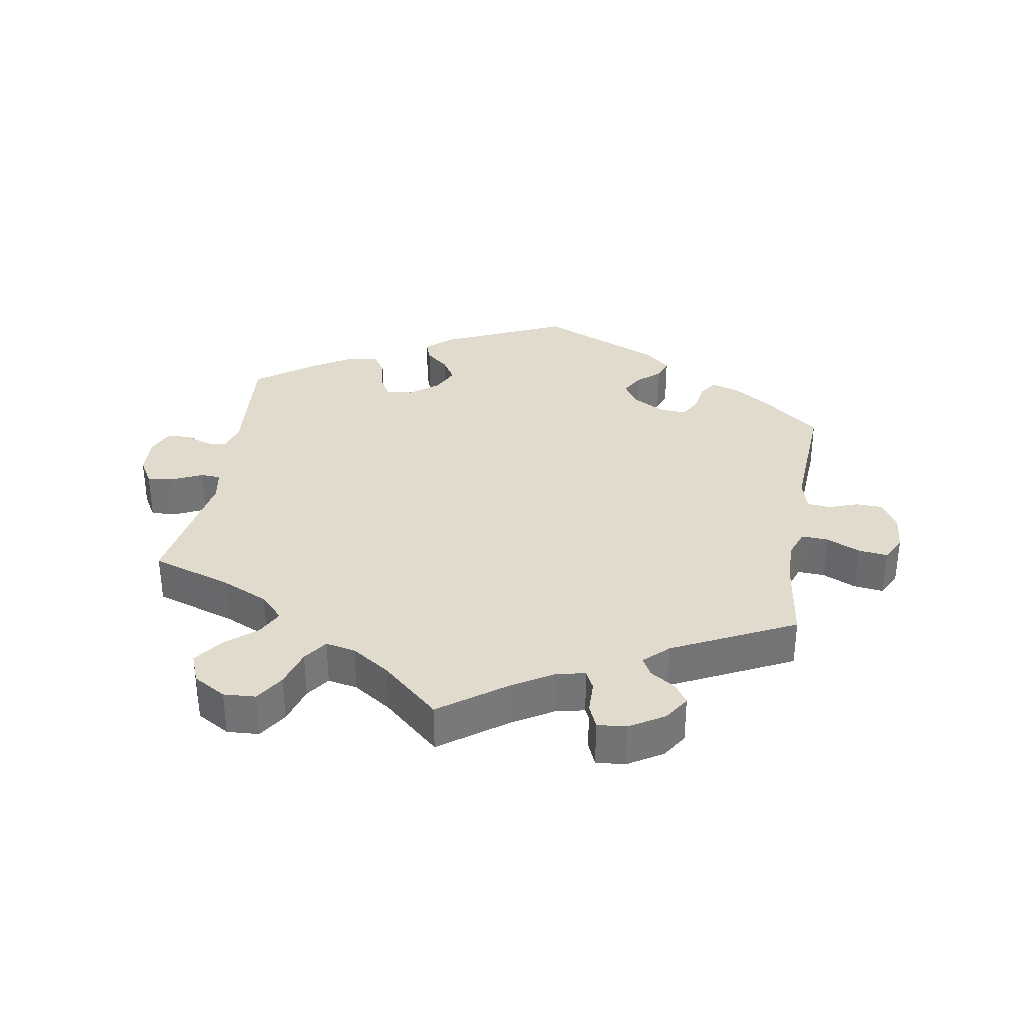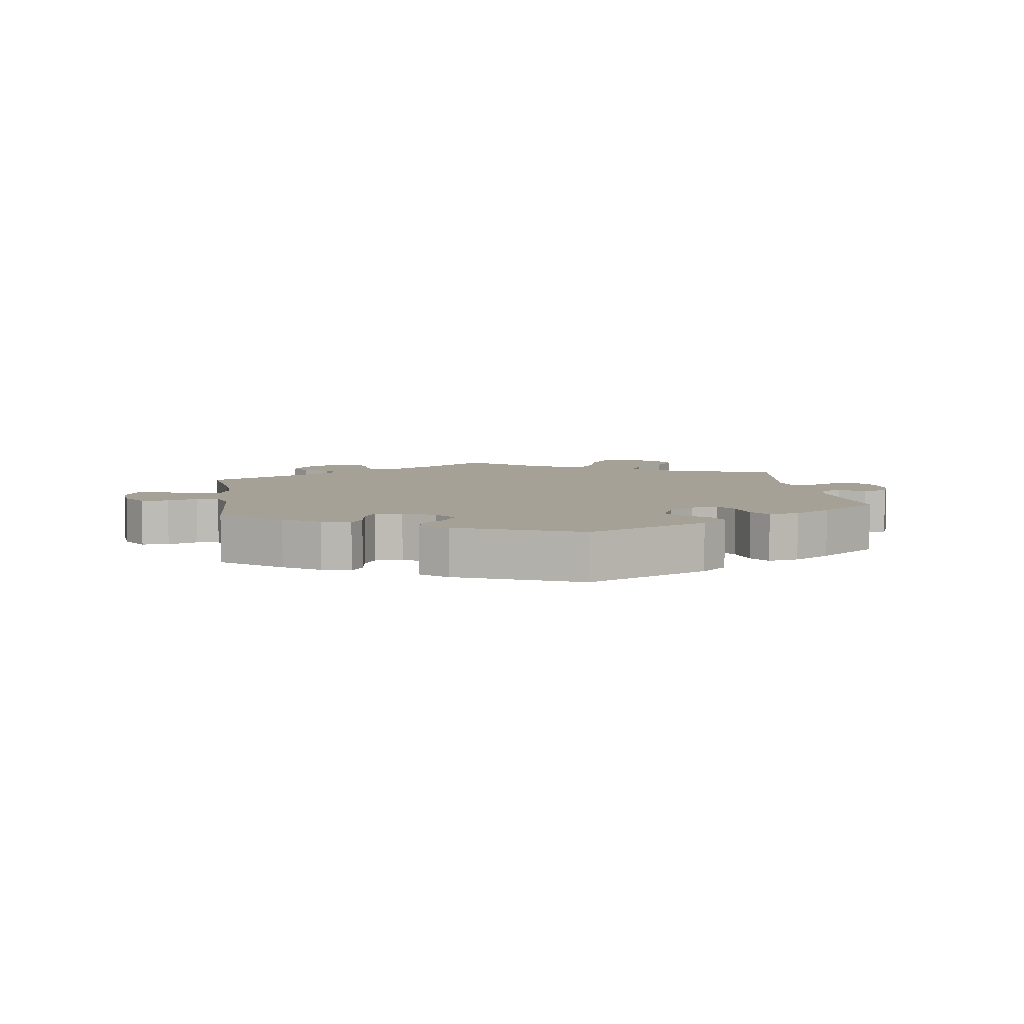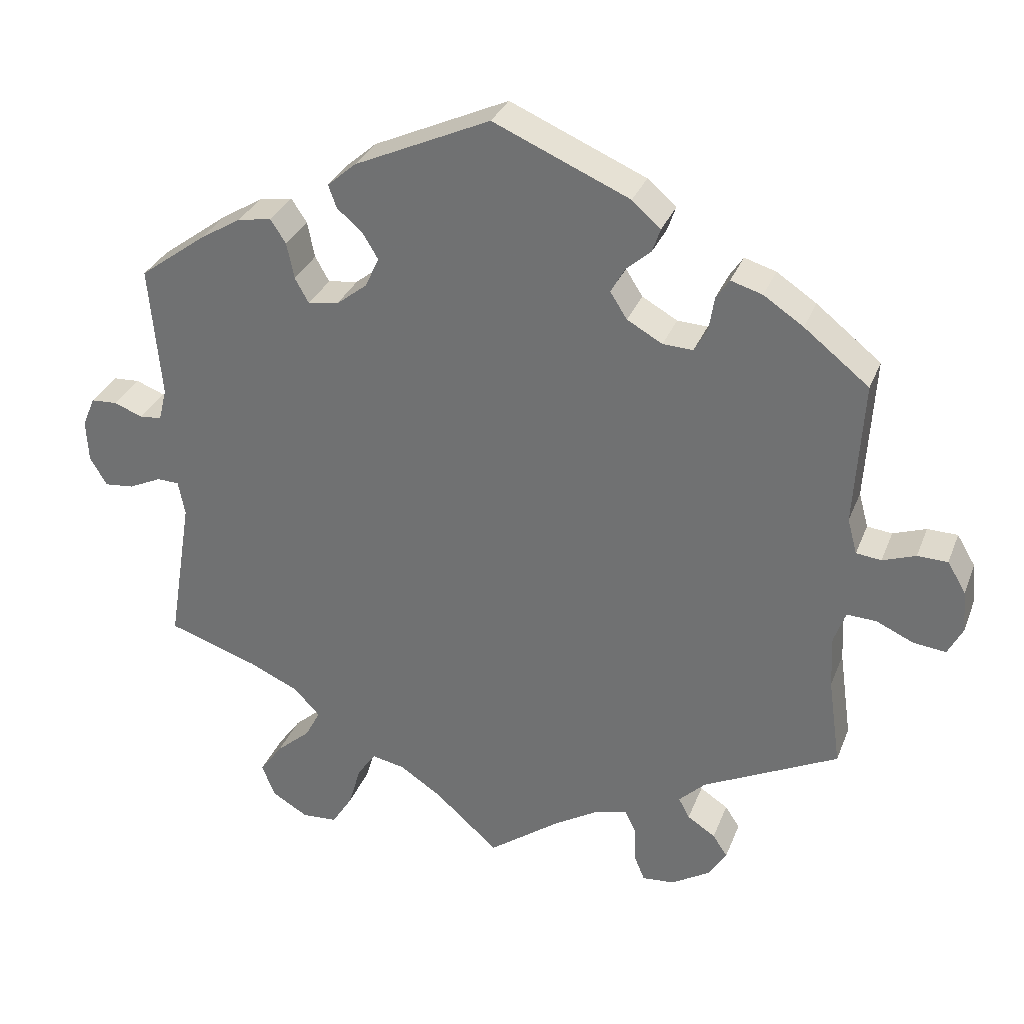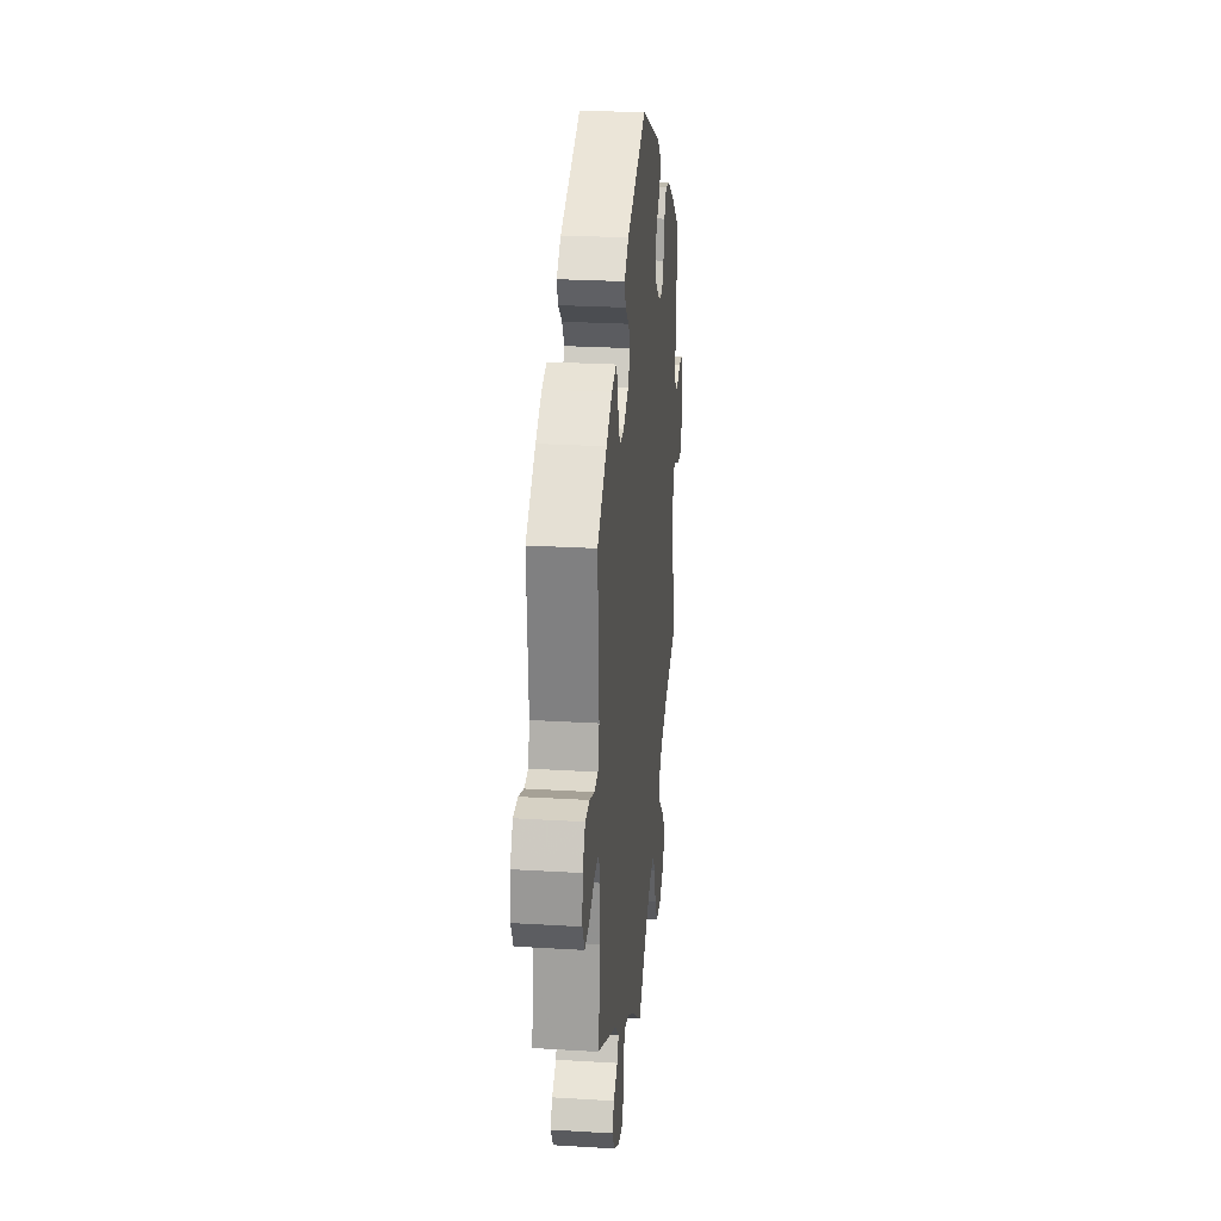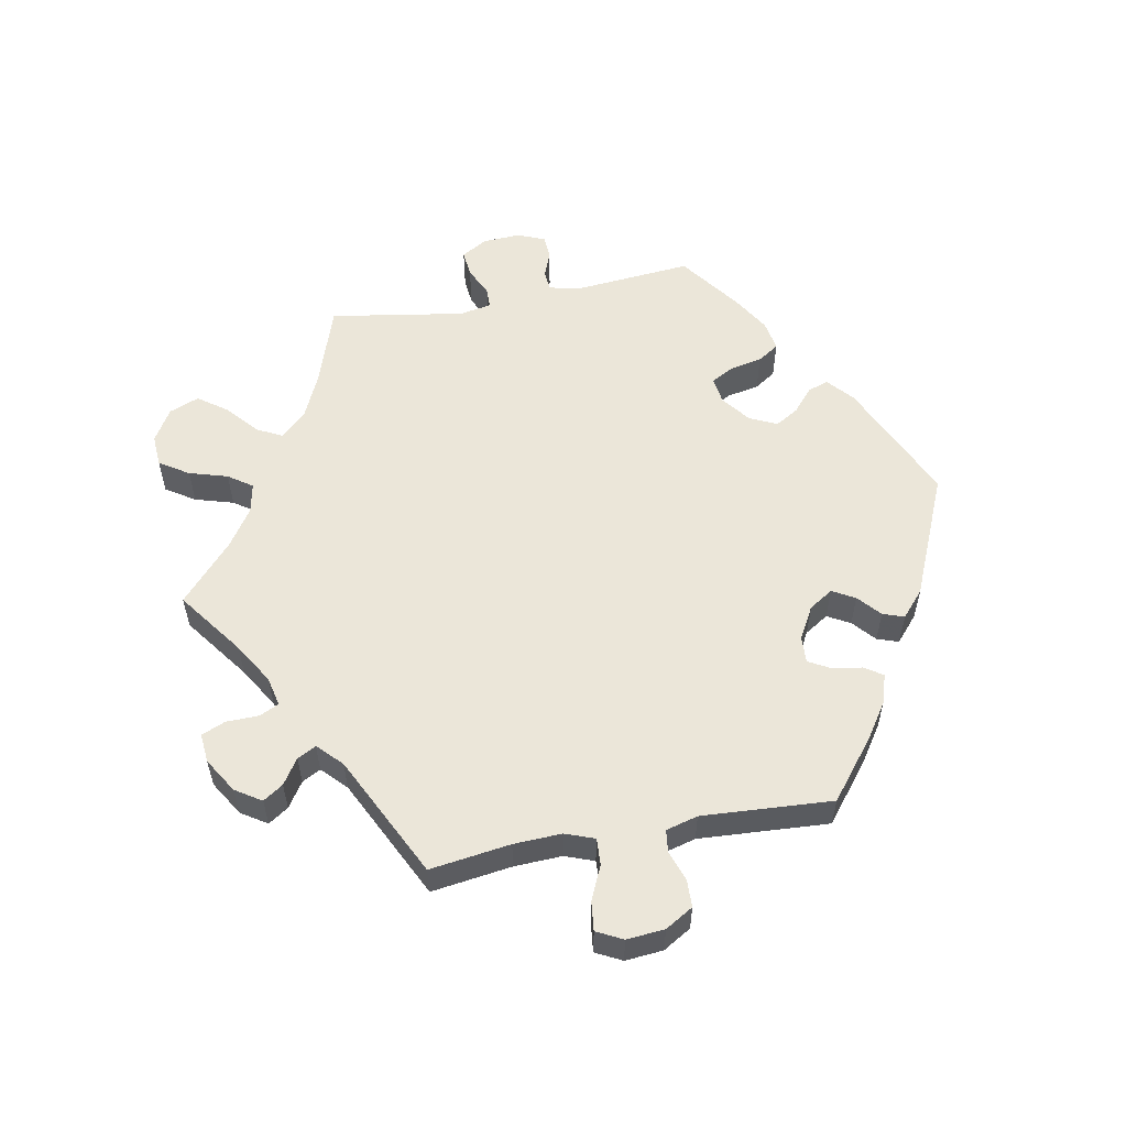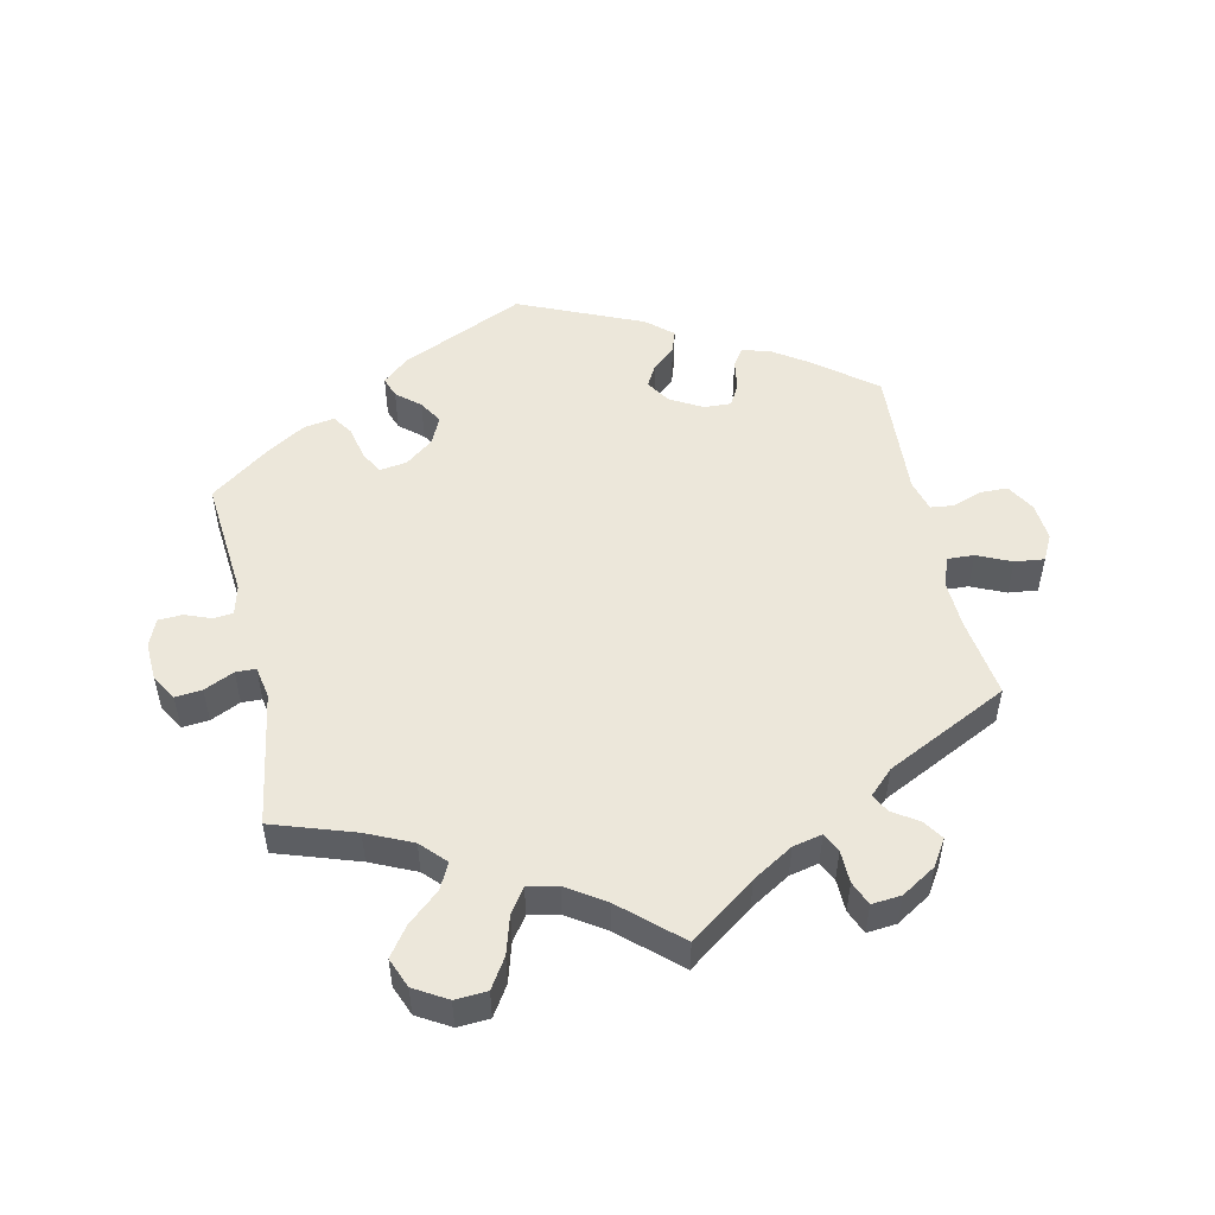
<metadata>
{"format":"obj","ext":"obj","renderer":"f3d","projection":"perspective","resolution":1024,"background":"white","views":[{"elev":33.8,"azim":-170.4,"up":"+Y"},{"elev":6.2,"azim":-8.9,"up":"+Y"},{"elev":31.3,"azim":-161.0,"up":"+Z"},{"elev":25.5,"azim":-84.4,"up":"+Z"},{"elev":56.3,"azim":-100.6,"up":"+Y"},{"elev":51.6,"azim":167.7,"up":"+Y"}]}
</metadata>
<code>
v -0.484 0.07 -0.168
v -0.481 0.07 -0.096
v -0.497 0.07 -0.052
v -0.537 0.07 -0.054
v -0.588 0.07 -0.077
v -0.632 0.07 -0.082
v -0.652 0.07 -0.043
v -0.647 0.07 0.014
v -0.622 0.07 0.056
v -0.581 0.07 0.057
v -0.536 0.07 0.041
v -0.502 0.07 0.045
v -0.489 0.07 0.093
v -0.501 0.07 0.289
v -0.413 0.07 0.359
v -0.359 0.07 0.395
v -0.316 0.07 0.408
v -0.298 0.07 0.381
v -0.291 0.07 0.336
v -0.273 0.07 0.303
v -0.232 0.07 0.305
v -0.184 0.07 0.332
v -0.161 0.07 0.368
v -0.18 0.07 0.402
v -0.214 0.07 0.432
v -0.225 0.07 0.464
v -0.186 0.07 0.498
v -0.001 0.07 0.578
v 0.184 0.07 0.494
v 0.223 0.07 0.46
v 0.212 0.07 0.429
v 0.177 0.07 0.399
v 0.156 0.07 0.364
v 0.175 0.07 0.323
v 0.217 0.07 0.29
v 0.258 0.07 0.284
v 0.277 0.07 0.318
v 0.287 0.07 0.367
v 0.308 0.07 0.399
v 0.354 0.07 0.391
v 0.41 0.07 0.357
v 0.501 0.07 0.29
v 0.485 0.07 0.109
v 0.496 0.07 0.065
v 0.526 0.07 0.062
v 0.565 0.07 0.077
v 0.601 0.07 0.075
v 0.618 0.07 0.034
v 0.615 0.07 -0.023
v 0.592 0.07 -0.062
v 0.552 0.07 -0.058
v 0.507 0.07 -0.037
v 0.477 0.07 -0.038
v 0.468 0.07 -0.086
v 0.501 0.07 -0.289
v 0.378 0.07 -0.33
v 0.31 0.07 -0.361
v 0.275 0.07 -0.398
v 0.295 0.07 -0.437
v 0.342 0.07 -0.478
v 0.373 0.07 -0.521
v 0.355 0.07 -0.566
v 0.306 0.07 -0.595
v 0.258 0.07 -0.592
v 0.23 0.07 -0.548
v 0.213 0.07 -0.49
v 0.188 0.07 -0.454
v 0.143 0.07 -0.463
v 0.086 0.07 -0.501
v 0 0.07 -0.578
v -0.098 0.07 -0.506
v -0.159 0.07 -0.469
v -0.203 0.07 -0.459
v -0.217 0.07 -0.488
v -0.218 0.07 -0.537
v -0.233 0.07 -0.573
v -0.277 0.07 -0.569
v -0.329 0.07 -0.537
v -0.354 0.07 -0.498
v -0.334 0.07 -0.468
v -0.296 0.07 -0.443
v -0.281 0.07 -0.415
v -0.317 0.07 -0.38
v -0.501 0.07 -0.289
v -0.484 0 -0.168
v -0.481 0 -0.096
v -0.497 0 -0.052
v -0.537 0 -0.054
v -0.588 0 -0.077
v -0.632 0 -0.082
v -0.652 0 -0.043
v -0.647 0 0.014
v -0.622 0 0.056
v -0.581 0 0.057
v -0.536 0 0.041
v -0.502 0 0.045
v -0.489 0 0.093
v -0.501 0 0.289
v -0.413 0 0.359
v -0.359 0 0.395
v -0.316 0 0.408
v -0.298 0 0.381
v -0.291 0 0.336
v -0.273 0 0.303
v -0.232 0 0.305
v -0.184 0 0.332
v -0.161 0 0.368
v -0.18 0 0.402
v -0.214 0 0.432
v -0.225 0 0.464
v -0.186 0 0.498
v -0.001 0 0.578
v 0.184 0 0.494
v 0.223 0 0.46
v 0.212 0 0.429
v 0.177 0 0.399
v 0.156 0 0.364
v 0.175 0 0.323
v 0.217 0 0.29
v 0.258 0 0.284
v 0.277 0 0.318
v 0.287 0 0.367
v 0.308 0 0.399
v 0.354 0 0.391
v 0.41 0 0.357
v 0.501 0 0.29
v 0.485 0 0.109
v 0.496 0 0.065
v 0.526 0 0.062
v 0.565 0 0.077
v 0.601 0 0.075
v 0.618 0 0.034
v 0.615 0 -0.023
v 0.592 0 -0.062
v 0.552 0 -0.058
v 0.507 0 -0.037
v 0.477 0 -0.038
v 0.468 0 -0.086
v 0.501 0 -0.289
v 0.378 0 -0.33
v 0.31 0 -0.361
v 0.275 0 -0.398
v 0.295 0 -0.437
v 0.342 0 -0.478
v 0.373 0 -0.521
v 0.355 0 -0.566
v 0.306 0 -0.595
v 0.258 0 -0.592
v 0.23 0 -0.548
v 0.213 0 -0.49
v 0.188 0 -0.454
v 0.143 0 -0.463
v 0.086 0 -0.501
v 0 0 -0.578
v -0.098 0 -0.506
v -0.159 0 -0.469
v -0.203 0 -0.459
v -0.217 0 -0.488
v -0.218 0 -0.537
v -0.233 0 -0.573
v -0.277 0 -0.569
v -0.329 0 -0.537
v -0.354 0 -0.498
v -0.334 0 -0.468
v -0.296 0 -0.443
v -0.281 0 -0.415
v -0.317 0 -0.38
v -0.501 0 -0.289
f 83 84 1
f 82 83 1 2
f 78 79 80 81
f 78 81 82
f 77 78 82
f 74 75 76 77
f 73 74 77 82
f 72 73 82 2
f 69 70 71
f 68 69 71 72
f 67 68 72 2
f 63 64 65 66
f 63 66 67
f 62 63 67
f 59 60 61 62
f 58 59 62 67
f 57 58 67 2
f 54 55 56
f 53 54 56 57
f 49 50 51 52
f 49 52 53
f 48 49 53
f 45 46 47 48
f 44 45 48 53
f 43 44 53 57
f 37 38 39 40
f 36 37 40 41
f 29 30 31 32
f 29 32 33
f 28 29 33
f 27 28 33 34
f 24 25 26 27
f 23 24 27 34
f 16 17 18 19
f 16 19 20
f 13 14 15 16
f 12 13 16 20
f 8 9 10 11
f 8 11 12
f 7 8 12
f 4 5 6 7
f 3 4 7 12
f 36 41 42 43
f 35 36 43 57
f 22 23 34 35
f 21 22 35 57
f 12 20 21 57
f 2 3 12 57
f 85 168 167
f 86 85 167 166
f 165 164 163 162
f 166 165 162
f 166 162 161
f 161 160 159 158
f 166 161 158 157
f 86 166 157 156
f 155 154 153
f 156 155 153 152
f 86 156 152 151
f 150 149 148 147
f 151 150 147
f 151 147 146
f 146 145 144 143
f 151 146 143 142
f 86 151 142 141
f 140 139 138
f 141 140 138 137
f 136 135 134 133
f 137 136 133
f 137 133 132
f 132 131 130 129
f 137 132 129 128
f 141 137 128 127
f 124 123 122 121
f 125 124 121 120
f 116 115 114 113
f 117 116 113
f 117 113 112
f 118 117 112 111
f 111 110 109 108
f 118 111 108 107
f 103 102 101 100
f 104 103 100
f 100 99 98 97
f 104 100 97 96
f 95 94 93 92
f 96 95 92
f 96 92 91
f 91 90 89 88
f 96 91 88 87
f 127 126 125 120
f 141 127 120 119
f 119 118 107 106
f 141 119 106 105
f 141 105 104 96
f 141 96 87 86
f 1 85 86 2
f 2 86 87 3
f 3 87 88 4
f 4 88 89 5
f 5 89 90 6
f 6 90 91 7
f 7 91 92 8
f 8 92 93 9
f 9 93 94 10
f 10 94 95 11
f 11 95 96 12
f 12 96 97 13
f 13 97 98 14
f 14 98 99 15
f 15 99 100 16
f 16 100 101 17
f 17 101 102 18
f 18 102 103 19
f 19 103 104 20
f 20 104 105 21
f 21 105 106 22
f 22 106 107 23
f 23 107 108 24
f 24 108 109 25
f 25 109 110 26
f 26 110 111 27
f 27 111 112 28
f 28 112 113 29
f 29 113 114 30
f 30 114 115 31
f 31 115 116 32
f 32 116 117 33
f 33 117 118 34
f 34 118 119 35
f 35 119 120 36
f 36 120 121 37
f 37 121 122 38
f 38 122 123 39
f 39 123 124 40
f 40 124 125 41
f 41 125 126 42
f 42 126 127 43
f 43 127 128 44
f 44 128 129 45
f 45 129 130 46
f 46 130 131 47
f 47 131 132 48
f 48 132 133 49
f 49 133 134 50
f 50 134 135 51
f 51 135 136 52
f 52 136 137 53
f 53 137 138 54
f 54 138 139 55
f 55 139 140 56
f 56 140 141 57
f 57 141 142 58
f 58 142 143 59
f 59 143 144 60
f 60 144 145 61
f 61 145 146 62
f 62 146 147 63
f 63 147 148 64
f 64 148 149 65
f 65 149 150 66
f 66 150 151 67
f 67 151 152 68
f 68 152 153 69
f 69 153 154 70
f 70 154 155 71
f 71 155 156 72
f 72 156 157 73
f 73 157 158 74
f 74 158 159 75
f 75 159 160 76
f 76 160 161 77
f 77 161 162 78
f 78 162 163 79
f 79 163 164 80
f 80 164 165 81
f 81 165 166 82
f 82 166 167 83
f 83 167 168 84
f 84 168 85 1

</code>
